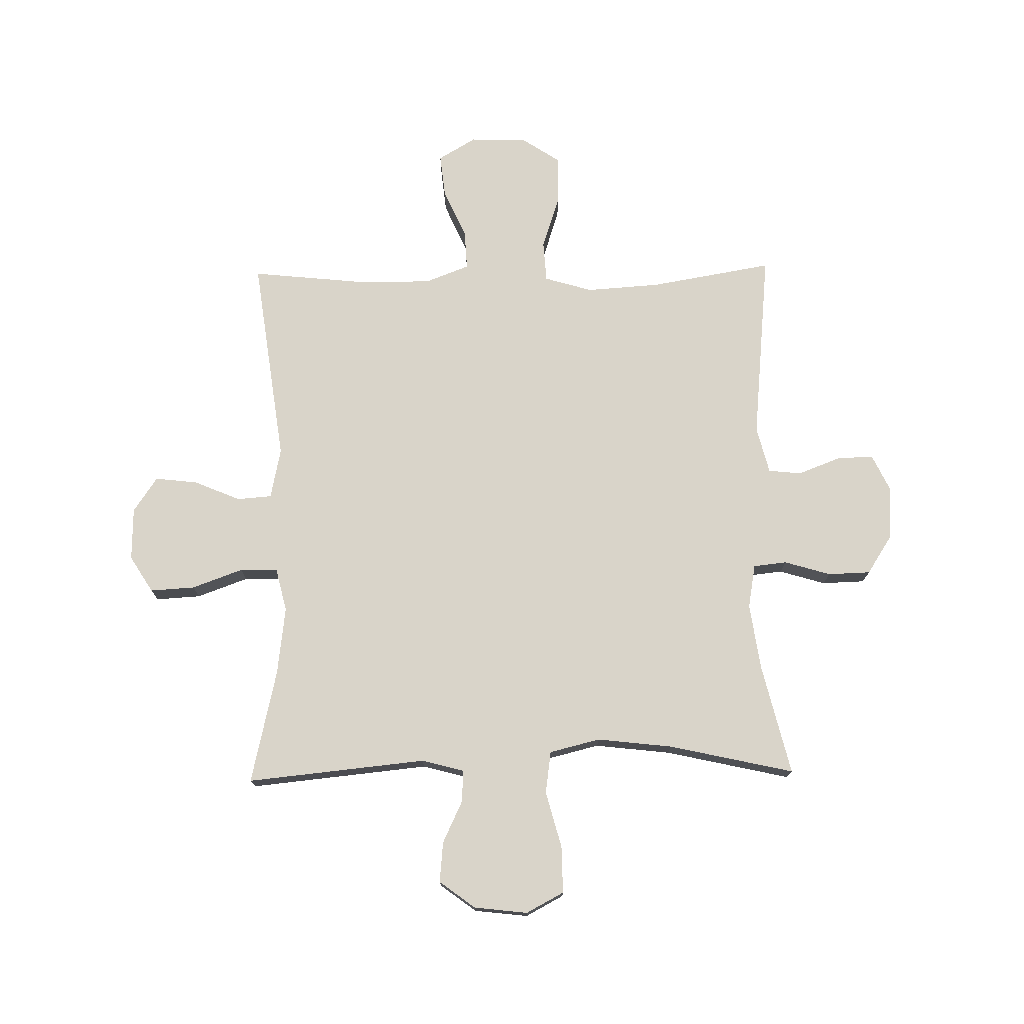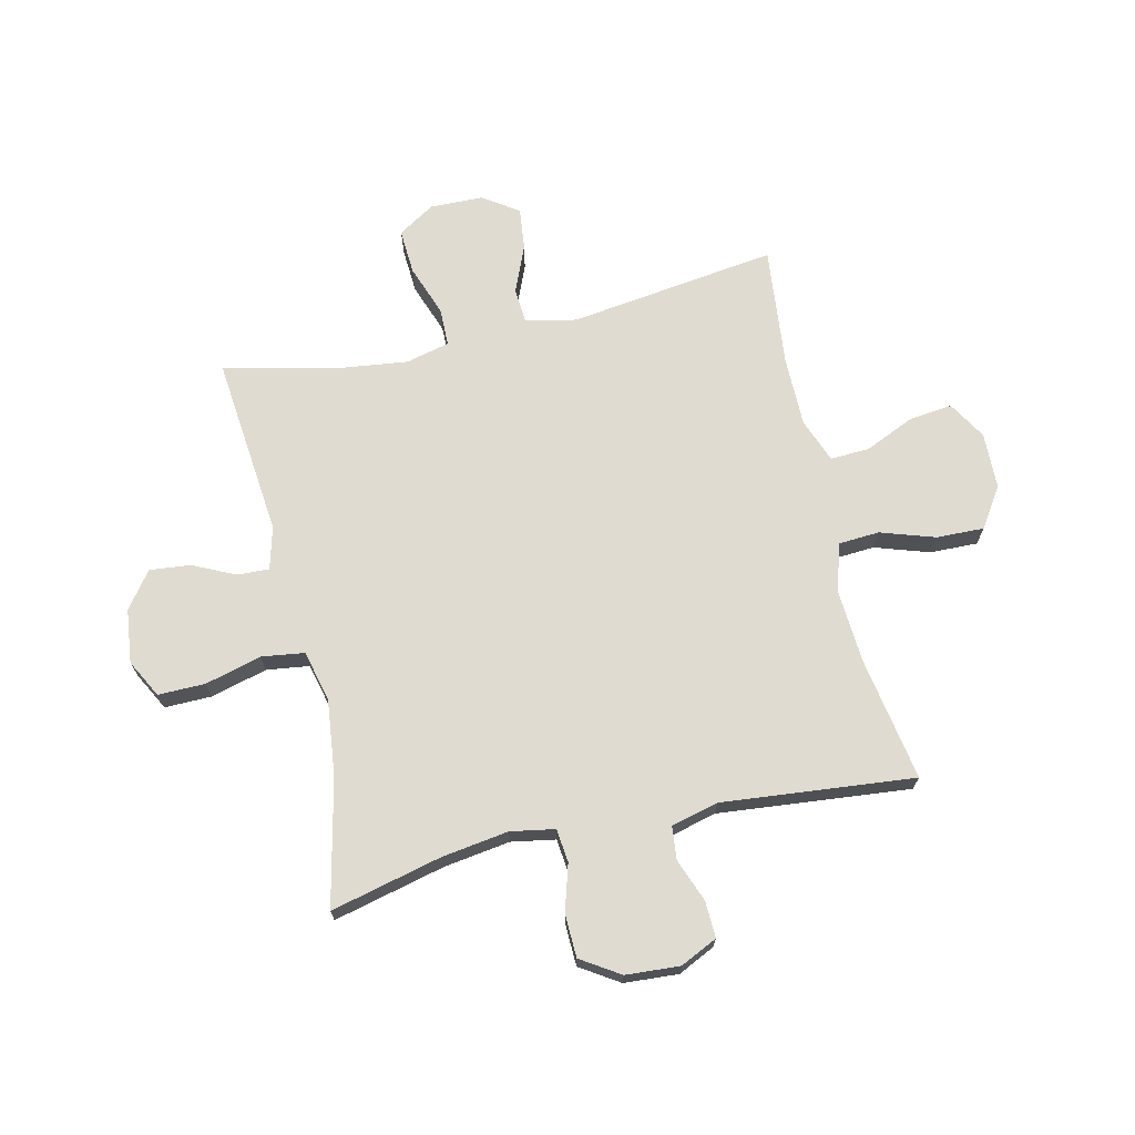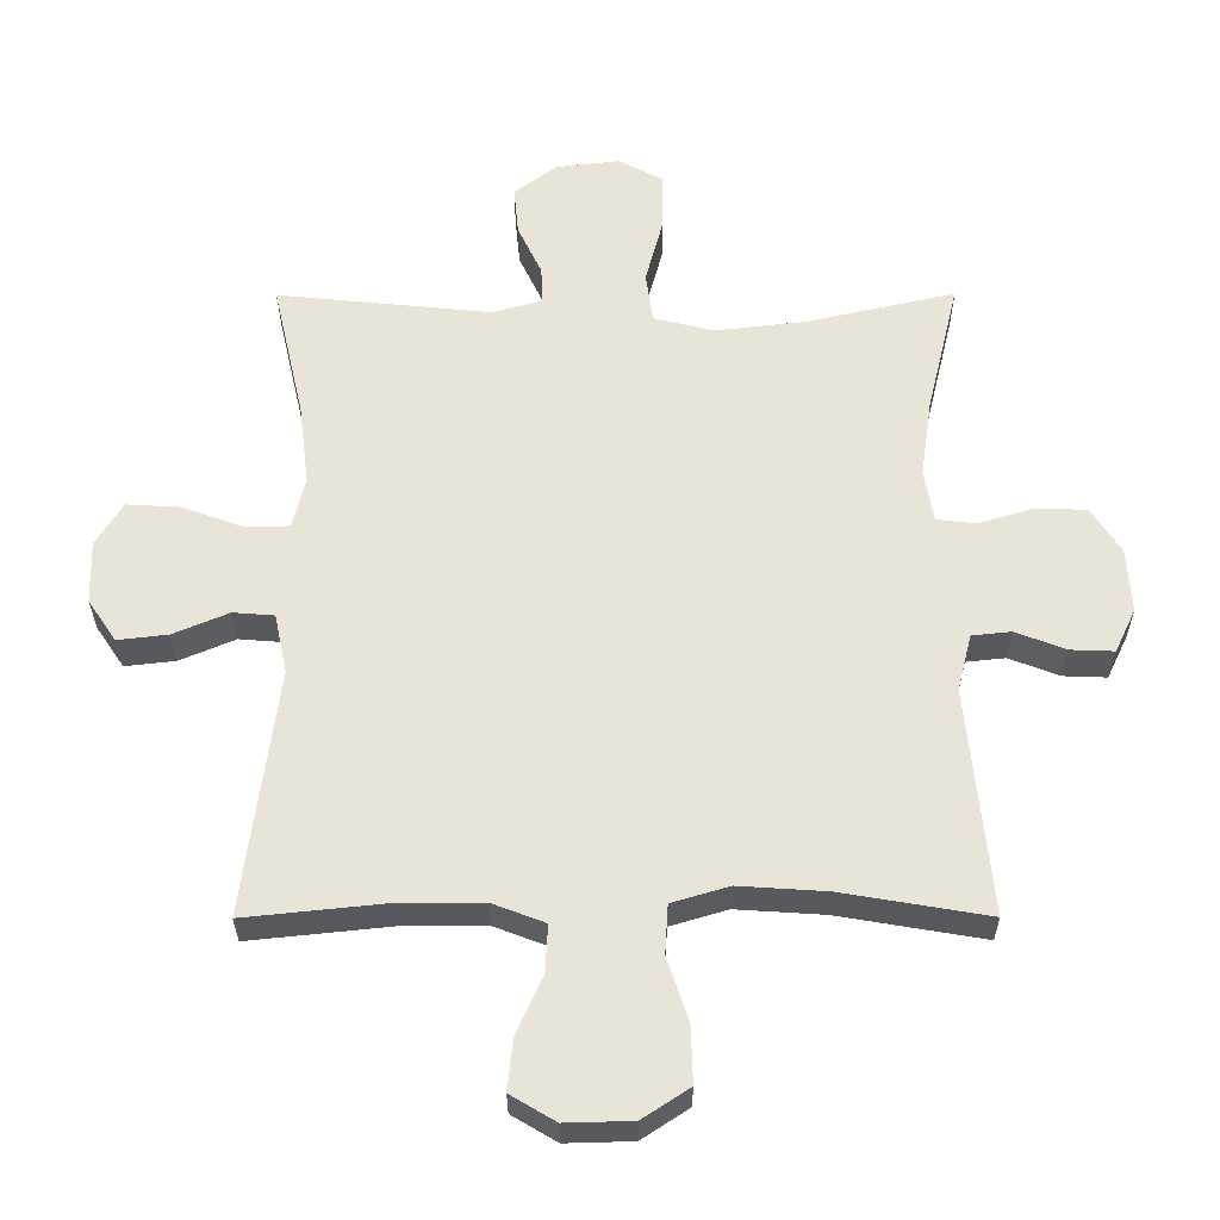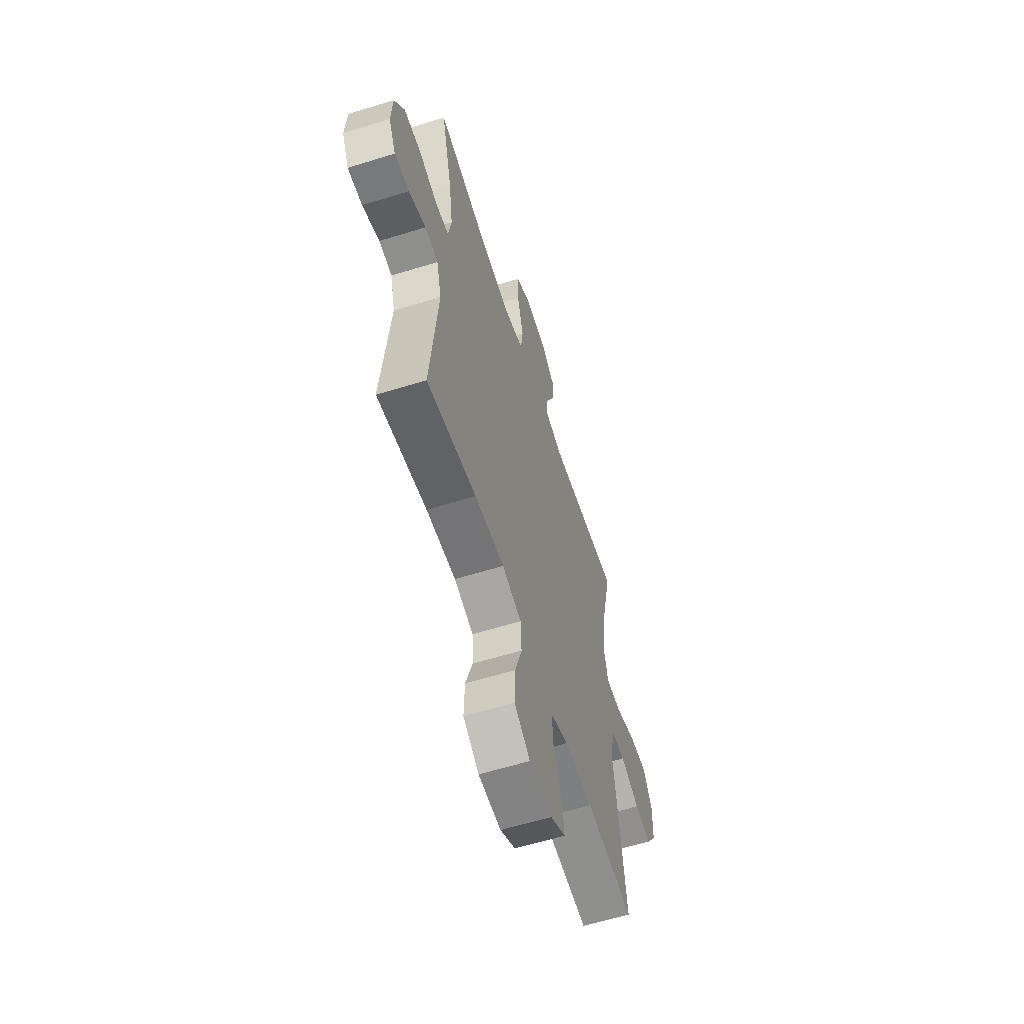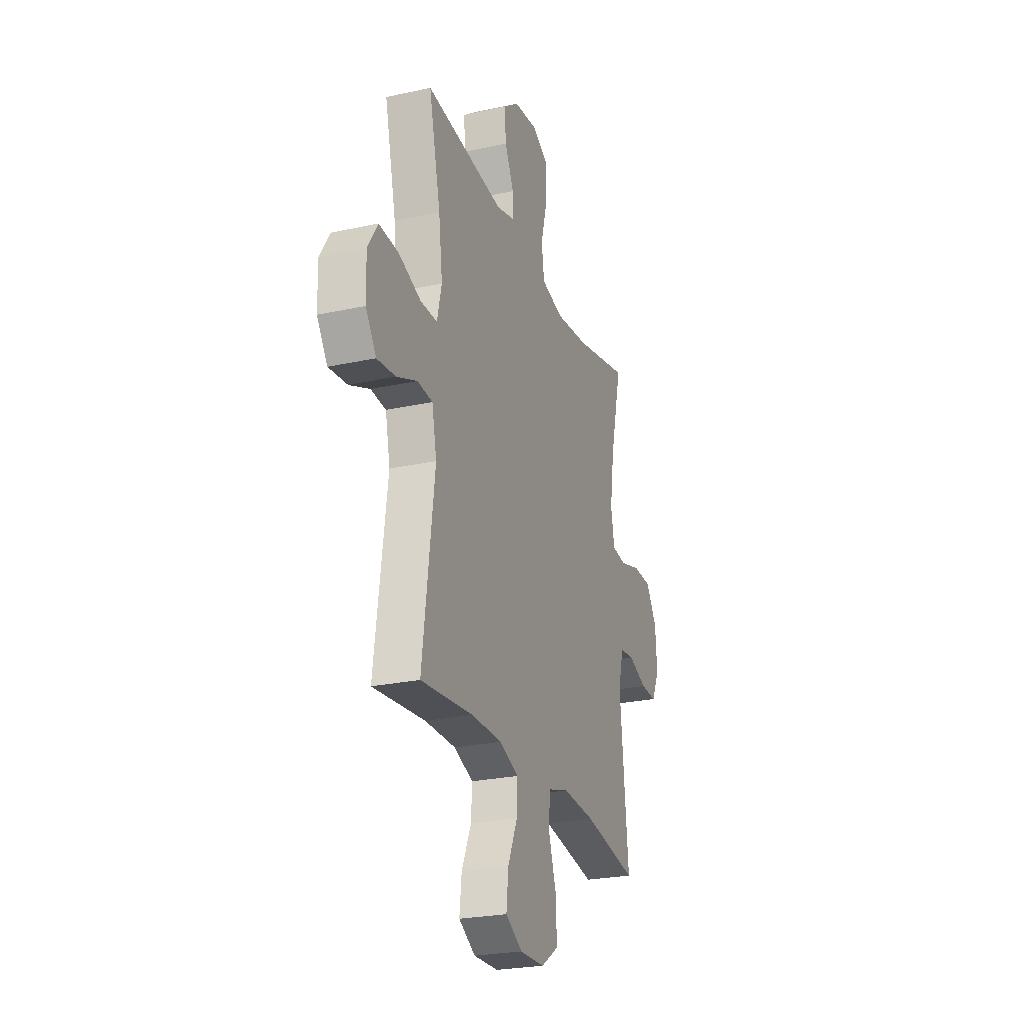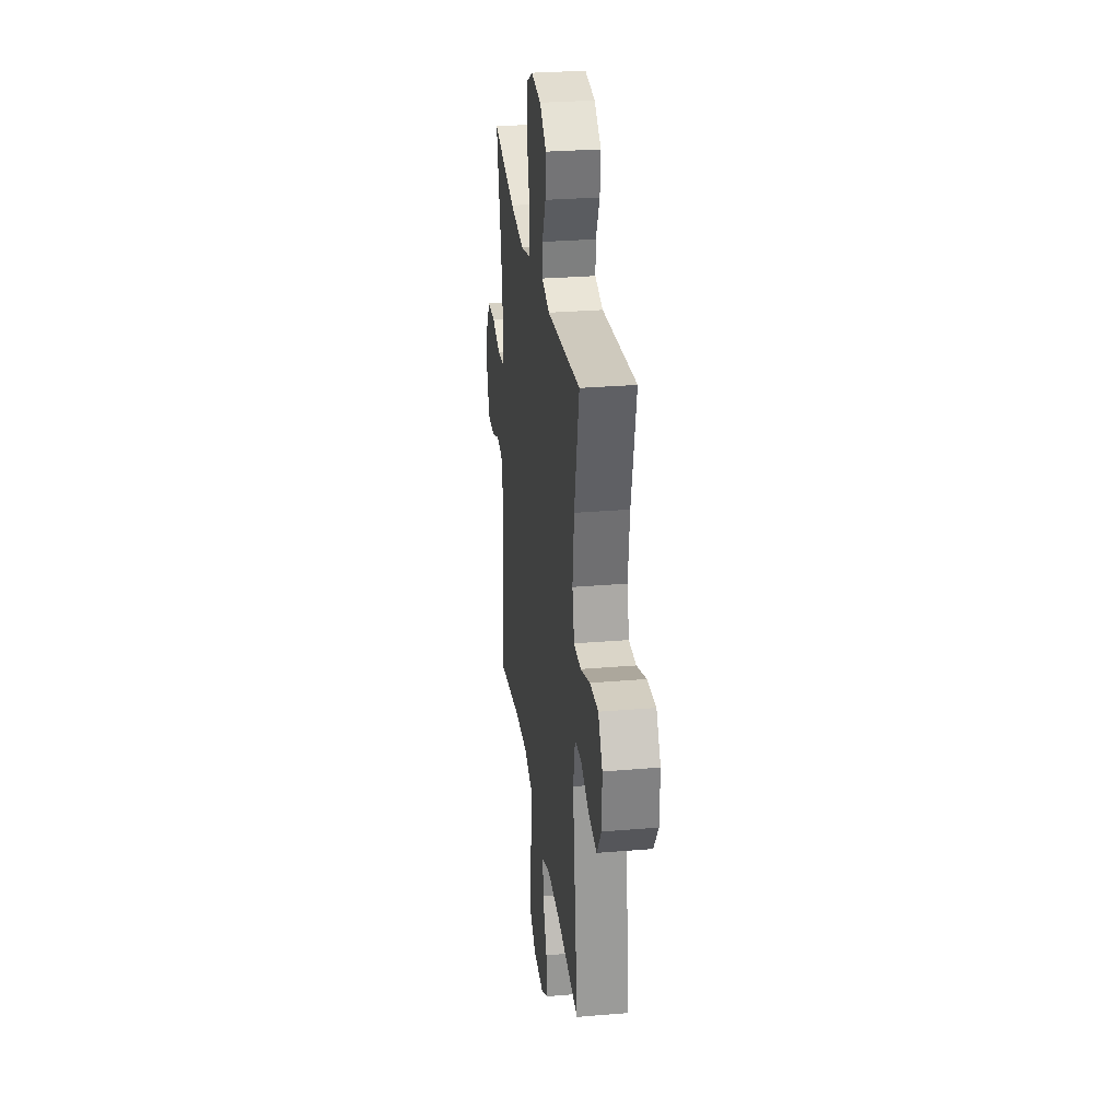
<metadata>
{"format":"obj","ext":"obj","renderer":"f3d","projection":"perspective","resolution":1024,"background":"white","views":[{"elev":74.9,"azim":-1.0,"up":"+Y"},{"elev":70.1,"azim":77.0,"up":"+Y"},{"elev":-30.0,"azim":0.2,"up":"+Z"},{"elev":-59.7,"azim":107.7,"up":"+Z"},{"elev":-25.2,"azim":-70.5,"up":"+Z"},{"elev":28.5,"azim":-97.2,"up":"+Z"}]}
</metadata>
<code>
o path8368
v -0.2854 0.0375 -0.4704
v -0.1611 0.0375 -0.4705
v -0.08344 0.0375 -0.5001
v -0.08688 0.0375 -0.5695
v -0.1256 0.0375 -0.6571
v -0.1338 0.0375 -0.7331
v -0.06708 0.0375 -0.7727
v 0.0328 0.0375 -0.7701
v 0.1025 0.0375 -0.7241
v 0.09994 0.0375 -0.6396
v 0.06854 0.0375 -0.5443
v 0.07294 0.0375 -0.4719
v 0.1579 0.0375 -0.4466
v 0.2881 0.0375 -0.4551
v 0.506 0.0375 -0.4922
v 0.4722 0.0375 -0.1537
v 0.4933 0.0375 -0.07013
v 0.5515 0.0375 -0.06388
v 0.6268 0.0375 -0.09269
v 0.6916 0.0375 -0.09519
v 0.7228 0.0375 -0.02984
v 0.7163 0.0375 0.06564
v 0.6724 0.0375 0.1337
v 0.5967 0.0375 0.136
v 0.5144 0.0375 0.1115
v 0.4555 0.0375 0.118
v 0.4417 0.0375 0.1958
v 0.4588 0.0375 0.3136
v 0.506 0.0375 0.5097
v 0.2841 0.0375 0.4597
v 0.1502 0.0375 0.4441
v 0.06032 0.0375 0.4662
v 0.04998 0.0375 0.5414
v 0.07641 0.0375 0.6407
v 0.07733 0.0375 0.7239
v 0.01073 0.0375 0.7592
v -0.0841 0.0375 0.7481
v -0.1476 0.0375 0.7006
v -0.1406 0.0375 0.6289
v -0.1048 0.0375 0.5537
v -0.1026 0.0375 0.498
v -0.1771 0.0375 0.4779
v -0.4957 0.0375 0.5097
v -0.4491 0.0375 0.3071
v -0.4339 0.0375 0.1864
v -0.4524 0.0375 0.1092
v -0.5191 0.0375 0.1082
v -0.6094 0.0375 0.1409
v -0.6887 0.0375 0.1455
v -0.7289 0.0375 0.08098
v -0.7266 0.0375 -0.01265
v -0.6844 0.0375 -0.07484
v -0.6095 0.0375 -0.06616
v -0.5268 0.0375 -0.03135
v -0.4656 0.0375 -0.03618
v -0.4468 0.0375 -0.1258
v -0.4957 0.0375 -0.4922
v -0.2854 -0.0375 -0.4704
v -0.1611 -0.0375 -0.4705
v -0.08344 -0.0375 -0.5001
v -0.08688 -0.0375 -0.5695
v -0.1256 -0.0375 -0.6571
v -0.1338 -0.0375 -0.7331
v -0.06708 -0.0375 -0.7727
v 0.0328 -0.0375 -0.7701
v 0.1025 -0.0375 -0.7241
v 0.09994 -0.0375 -0.6396
v 0.06854 -0.0375 -0.5443
v 0.07294 -0.0375 -0.4719
v 0.1579 -0.0375 -0.4466
v 0.2881 -0.0375 -0.4551
v 0.506 -0.0375 -0.4922
v 0.4722 -0.0375 -0.1537
v 0.4933 -0.0375 -0.07013
v 0.5515 -0.0375 -0.06388
v 0.6268 -0.0375 -0.09269
v 0.6916 -0.0375 -0.09519
v 0.7228 -0.0375 -0.02984
v 0.7163 -0.0375 0.06564
v 0.6724 -0.0375 0.1337
v 0.5967 -0.0375 0.136
v 0.5144 -0.0375 0.1115
v 0.4555 -0.0375 0.118
v 0.4417 -0.0375 0.1958
v 0.4588 -0.0375 0.3136
v 0.506 -0.0375 0.5097
v 0.2841 -0.0375 0.4597
v 0.1502 -0.0375 0.4441
v 0.06032 -0.0375 0.4662
v 0.04998 -0.0375 0.5414
v 0.07641 -0.0375 0.6407
v 0.07733 -0.0375 0.7239
v 0.01073 -0.0375 0.7592
v -0.0841 -0.0375 0.7481
v -0.1476 -0.0375 0.7006
v -0.1406 -0.0375 0.6289
v -0.1048 -0.0375 0.5537
v -0.1026 -0.0375 0.498
v -0.1771 -0.0375 0.4779
v -0.4957 -0.0375 0.5097
v -0.4491 -0.0375 0.3071
v -0.4339 -0.0375 0.1864
v -0.4524 -0.0375 0.1092
v -0.5191 -0.0375 0.1082
v -0.6094 -0.0375 0.1409
v -0.6887 -0.0375 0.1455
v -0.7289 -0.0375 0.08098
v -0.7266 -0.0375 -0.01265
v -0.6844 -0.0375 -0.07484
v -0.6095 -0.0375 -0.06616
v -0.5268 -0.0375 -0.03135
v -0.4656 -0.0375 -0.03618
v -0.4468 -0.0375 -0.1258
v -0.4957 -0.0375 -0.4922
v -0.6887 0.0375 0.1455
v -0.6887 0.0375 0.1455
v -0.7289 0.0375 0.08098
v -0.7266 0.0375 -0.01265
v -0.6844 0.0375 -0.07484
v -0.6844 0.0375 -0.07484
v -0.6094 0.0375 0.1409
v -0.6095 0.0375 -0.06616
v -0.5268 0.0375 -0.03135
v -0.5191 0.0375 0.1082
v -0.4656 0.0375 -0.03618
v -0.4656 0.0375 -0.03618
v -0.4524 0.0375 0.1092
v -0.4524 0.0375 0.1092
v -0.4957 0.0375 0.5097
v -0.4957 0.0375 0.5097
v -0.4491 0.0375 0.3071
v -0.4468 0.0375 -0.1258
v -0.4957 0.0375 -0.4922
v -0.4957 0.0375 -0.4922
v -0.4339 0.0375 0.1864
v -0.2854 0.0375 -0.4704
v -0.1771 0.0375 0.4779
v -0.1611 0.0375 -0.4705
v -0.1026 0.0375 0.498
v -0.1026 0.0375 0.498
v -0.08344 0.0375 -0.5001
v -0.08344 0.0375 -0.5001
v -0.0841 0.0375 0.7481
v -0.1476 0.0375 0.7006
v -0.1406 0.0375 0.6289
v -0.1048 0.0375 0.5537
v -0.1256 0.0375 -0.6571
v -0.1338 0.0375 -0.7331
v -0.1338 0.0375 -0.7331
v -0.06708 0.0375 -0.7727
v -0.08688 0.0375 -0.5695
v 0.01073 0.0375 0.7592
v 0.0328 0.0375 -0.7701
v 0.07733 0.0375 0.7239
v 0.07733 0.0375 0.7239
v 0.1025 0.0375 -0.7241
v 0.07641 0.0375 0.6407
v 0.04998 0.0375 0.5414
v 0.06032 0.0375 0.4662
v 0.06032 0.0375 0.4662
v 0.1502 0.0375 0.4441
v 0.06854 0.0375 -0.5443
v 0.07294 0.0375 -0.4719
v 0.07294 0.0375 -0.4719
v 0.09994 0.0375 -0.6396
v 0.1579 0.0375 -0.4466
v 0.2841 0.0375 0.4597
v 0.2881 0.0375 -0.4551
v 0.506 0.0375 0.5097
v 0.506 0.0375 0.5097
v 0.4588 0.0375 0.3136
v 0.4417 0.0375 0.1958
v 0.4555 0.0375 0.118
v 0.4555 0.0375 0.118
v 0.5144 0.0375 0.1115
v 0.4722 0.0375 -0.1537
v 0.4933 0.0375 -0.07013
v 0.4933 0.0375 -0.07013
v 0.506 0.0375 -0.4922
v 0.506 0.0375 -0.4922
v 0.5515 0.0375 -0.06388
v 0.5967 0.0375 0.136
v 0.6268 0.0375 -0.09269
v 0.6724 0.0375 0.1337
v 0.6916 0.0375 -0.09519
v 0.6916 0.0375 -0.09519
v 0.7163 0.0375 0.06564
v 0.7228 0.0375 -0.02984
v -0.6887 -0.0375 0.1455
v -0.6887 -0.0375 0.1455
v -0.7289 -0.0375 0.08098
v -0.7266 -0.0375 -0.01265
v -0.6844 -0.0375 -0.07484
v -0.6844 -0.0375 -0.07484
v -0.6094 -0.0375 0.1409
v -0.6095 -0.0375 -0.06616
v -0.5268 -0.0375 -0.03135
v -0.5191 -0.0375 0.1082
v -0.4656 -0.0375 -0.03618
v -0.4656 -0.0375 -0.03618
v -0.4524 -0.0375 0.1092
v -0.4524 -0.0375 0.1092
v -0.4957 -0.0375 0.5097
v -0.4957 -0.0375 0.5097
v -0.4491 -0.0375 0.3071
v -0.4468 -0.0375 -0.1258
v -0.4957 -0.0375 -0.4922
v -0.4957 -0.0375 -0.4922
v -0.4339 -0.0375 0.1864
v -0.2854 -0.0375 -0.4704
v -0.1771 -0.0375 0.4779
v -0.1611 -0.0375 -0.4705
v -0.1026 -0.0375 0.498
v -0.1026 -0.0375 0.498
v -0.08344 -0.0375 -0.5001
v -0.08344 -0.0375 -0.5001
v -0.0841 -0.0375 0.7481
v -0.1476 -0.0375 0.7006
v -0.1406 -0.0375 0.6289
v -0.1048 -0.0375 0.5537
v -0.1256 -0.0375 -0.6571
v -0.1338 -0.0375 -0.7331
v -0.1338 -0.0375 -0.7331
v -0.06708 -0.0375 -0.7727
v -0.08688 -0.0375 -0.5695
v 0.01073 -0.0375 0.7592
v 0.0328 -0.0375 -0.7701
v 0.07733 -0.0375 0.7239
v 0.07733 -0.0375 0.7239
v 0.1025 -0.0375 -0.7241
v 0.07641 -0.0375 0.6407
v 0.04998 -0.0375 0.5414
v 0.06032 -0.0375 0.4662
v 0.06032 -0.0375 0.4662
v 0.1502 -0.0375 0.4441
v 0.06854 -0.0375 -0.5443
v 0.07294 -0.0375 -0.4719
v 0.07294 -0.0375 -0.4719
v 0.09994 -0.0375 -0.6396
v 0.1579 -0.0375 -0.4466
v 0.2841 -0.0375 0.4597
v 0.2881 -0.0375 -0.4551
v 0.506 -0.0375 0.5097
v 0.506 -0.0375 0.5097
v 0.4588 -0.0375 0.3136
v 0.4417 -0.0375 0.1958
v 0.4555 -0.0375 0.118
v 0.4555 -0.0375 0.118
v 0.5144 -0.0375 0.1115
v 0.4722 -0.0375 -0.1537
v 0.4933 -0.0375 -0.07013
v 0.4933 -0.0375 -0.07013
v 0.506 -0.0375 -0.4922
v 0.506 -0.0375 -0.4922
v 0.5515 -0.0375 -0.06388
v 0.5967 -0.0375 0.136
v 0.6268 -0.0375 -0.09269
v 0.6724 -0.0375 0.1337
v 0.6916 -0.0375 -0.09519
v 0.6916 -0.0375 -0.09519
v 0.7163 -0.0375 0.06564
v 0.7228 -0.0375 -0.02984
f 206 235 201
f 247 251 249
f 219 231 217
f 197 195 196
f 250 242 253
f 221 239 225
f 231 220 232
f 209 211 205
f 199 201 198
f 241 245 243
f 235 246 241
f 259 262 257
f 195 191 196
f 199 198 197
f 230 239 227
f 212 237 206
f 206 201 199
f 210 212 206
f 251 255 249
f 191 195 189
f 196 191 192
f 249 255 256
f 250 247 240
f 247 246 235
f 215 237 212
f 217 231 226
f 201 235 233
f 201 233 209
f 251 247 250
f 261 257 262
f 206 247 235
f 241 246 245
f 250 240 242
f 237 240 206
f 256 261 258
f 219 217 218
f 196 192 193
f 210 206 207
f 225 236 215
f 237 215 236
f 236 225 239
f 213 232 220
f 221 227 239
f 233 213 211
f 198 195 197
f 220 231 219
f 205 211 203
f 233 232 213
f 226 231 228
f 256 255 261
f 240 247 206
f 257 261 255
f 224 227 221
f 209 233 211
f 222 224 221
f 116 50 107 190
f 50 51 108 107
f 51 120 194 108
f 48 49 106 105
f 52 53 110 109
f 53 54 111 110
f 47 48 105 104
f 54 126 200 111
f 128 47 104 202
f 130 44 101 204
f 55 56 113 112
f 56 134 208 113
f 45 46 103 102
f 44 45 102 101
f 57 1 58 114
f 42 43 100 99
f 1 2 59 58
f 140 42 99 214
f 2 142 216 59
f 37 38 95 94
f 38 39 96 95
f 39 40 97 96
f 5 149 223 62
f 6 7 64 63
f 4 5 62 61
f 40 41 98 97
f 3 4 61 60
f 36 37 94 93
f 7 8 65 64
f 155 36 93 229
f 8 9 66 65
f 34 35 92 91
f 33 34 91 90
f 160 33 90 234
f 31 32 89 88
f 11 164 238 68
f 10 11 68 67
f 9 10 67 66
f 12 13 70 69
f 30 31 88 87
f 13 14 71 70
f 170 30 87 244
f 28 29 86 85
f 27 28 85 84
f 174 27 84 248
f 25 26 83 82
f 16 178 252 73
f 180 16 73 254
f 14 15 72 71
f 17 18 75 74
f 24 25 82 81
f 18 19 76 75
f 23 24 81 80
f 19 186 260 76
f 22 23 80 79
f 21 22 79 78
f 20 21 78 77
f 132 127 161
f 173 175 177
f 145 143 157
f 123 122 121
f 176 179 168
f 147 151 165
f 157 158 146
f 135 131 137
f 125 124 127
f 167 169 171
f 161 167 172
f 185 183 188
f 121 122 117
f 125 123 124
f 156 153 165
f 138 132 163
f 132 125 127
f 136 132 138
f 177 175 181
f 117 115 121
f 122 118 117
f 175 182 181
f 176 166 173
f 173 161 172
f 141 138 163
f 143 152 157
f 127 159 161
f 127 135 159
f 177 176 173
f 187 188 183
f 132 161 173
f 167 171 172
f 176 168 166
f 163 132 166
f 182 184 187
f 145 144 143
f 122 119 118
f 136 133 132
f 151 141 162
f 163 162 141
f 162 165 151
f 139 146 158
f 147 165 153
f 159 137 139
f 124 123 121
f 146 145 157
f 131 129 137
f 159 139 158
f 152 154 157
f 182 187 181
f 166 132 173
f 183 181 187
f 150 147 153
f 135 137 159
f 148 147 150

</code>
